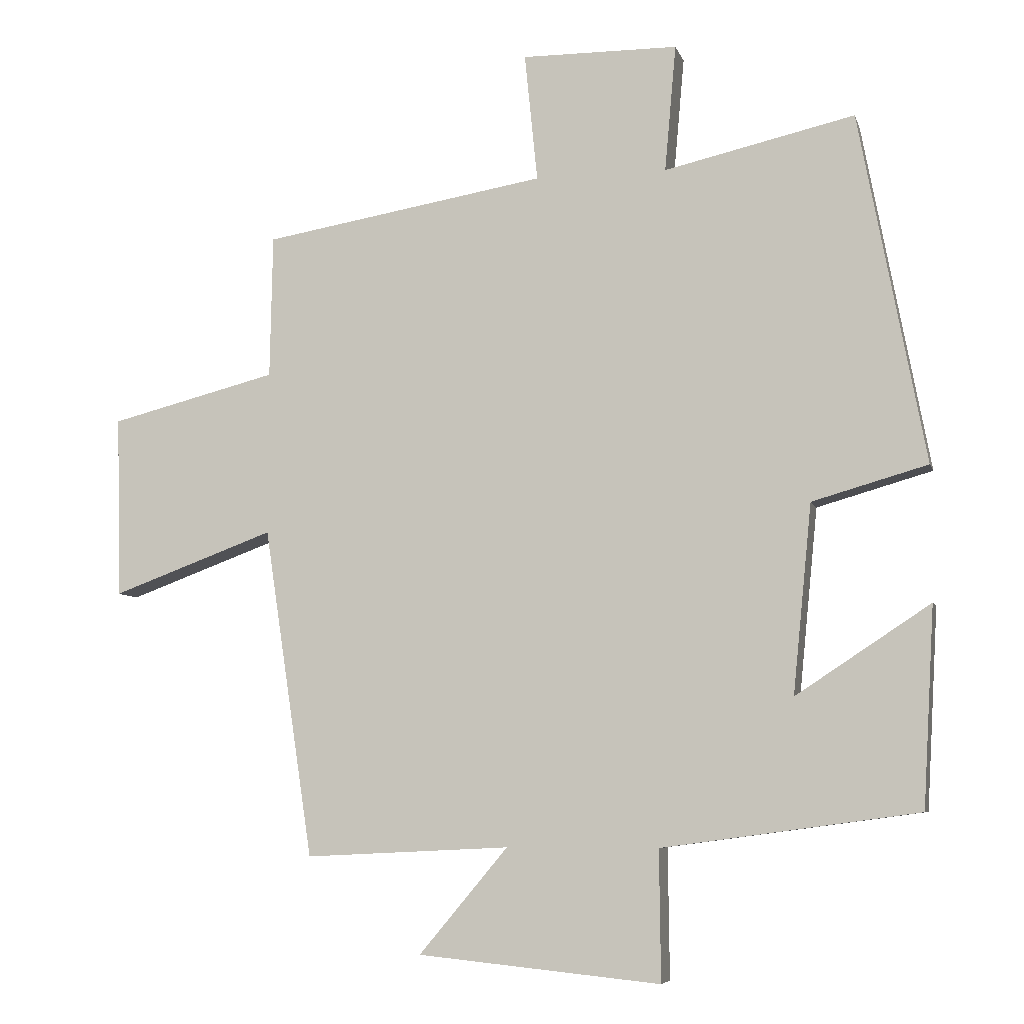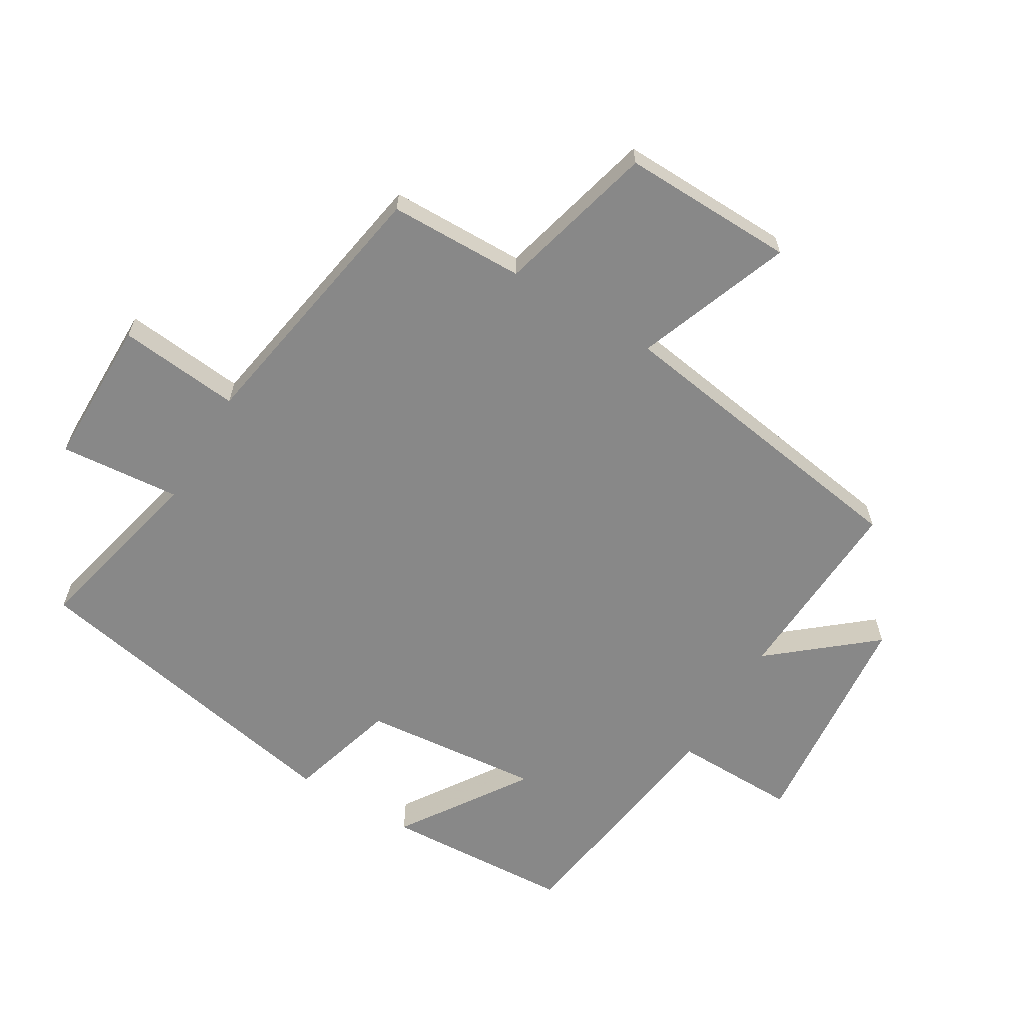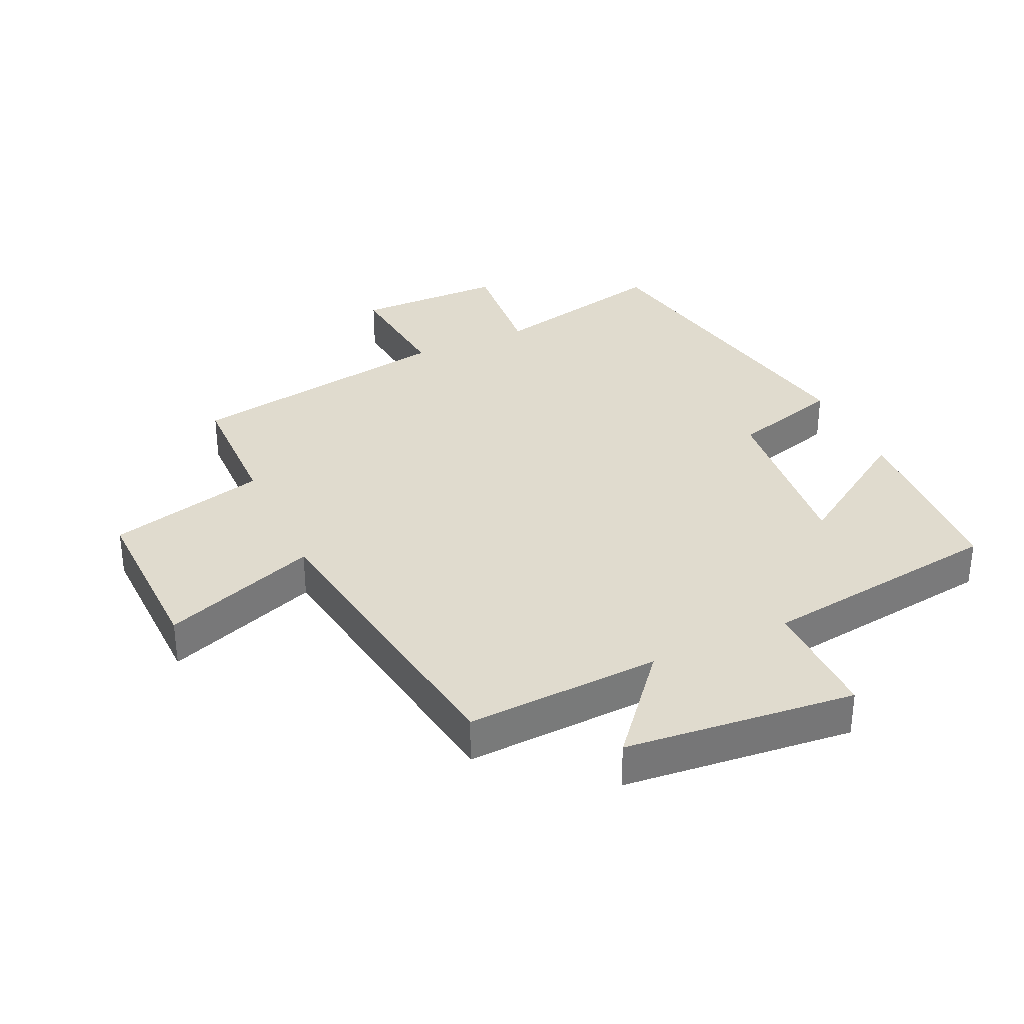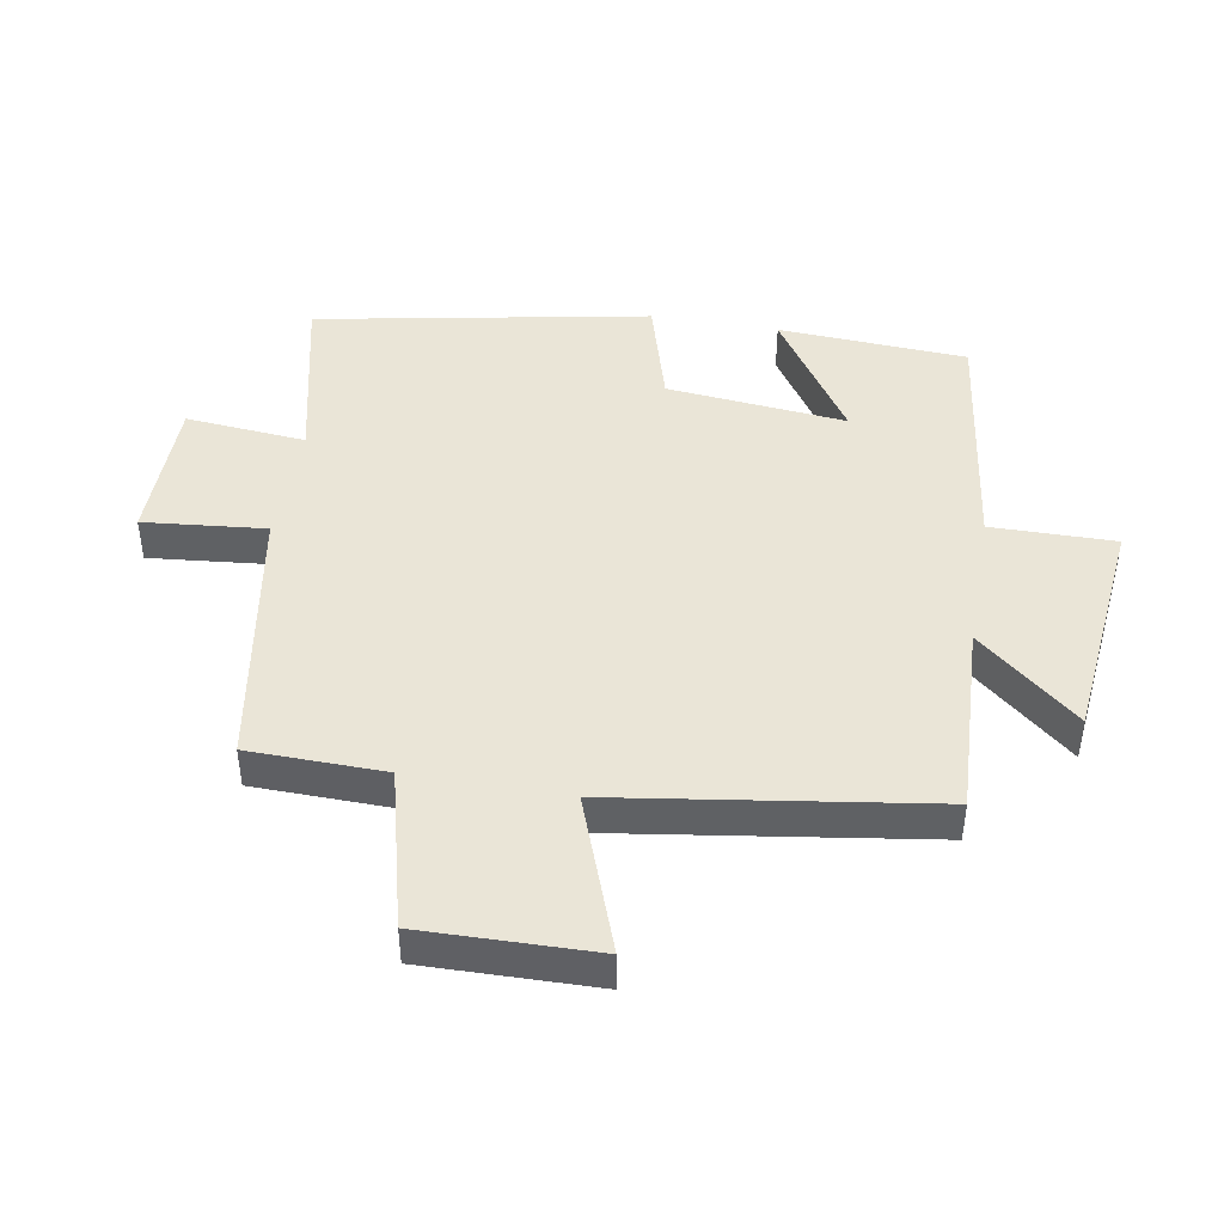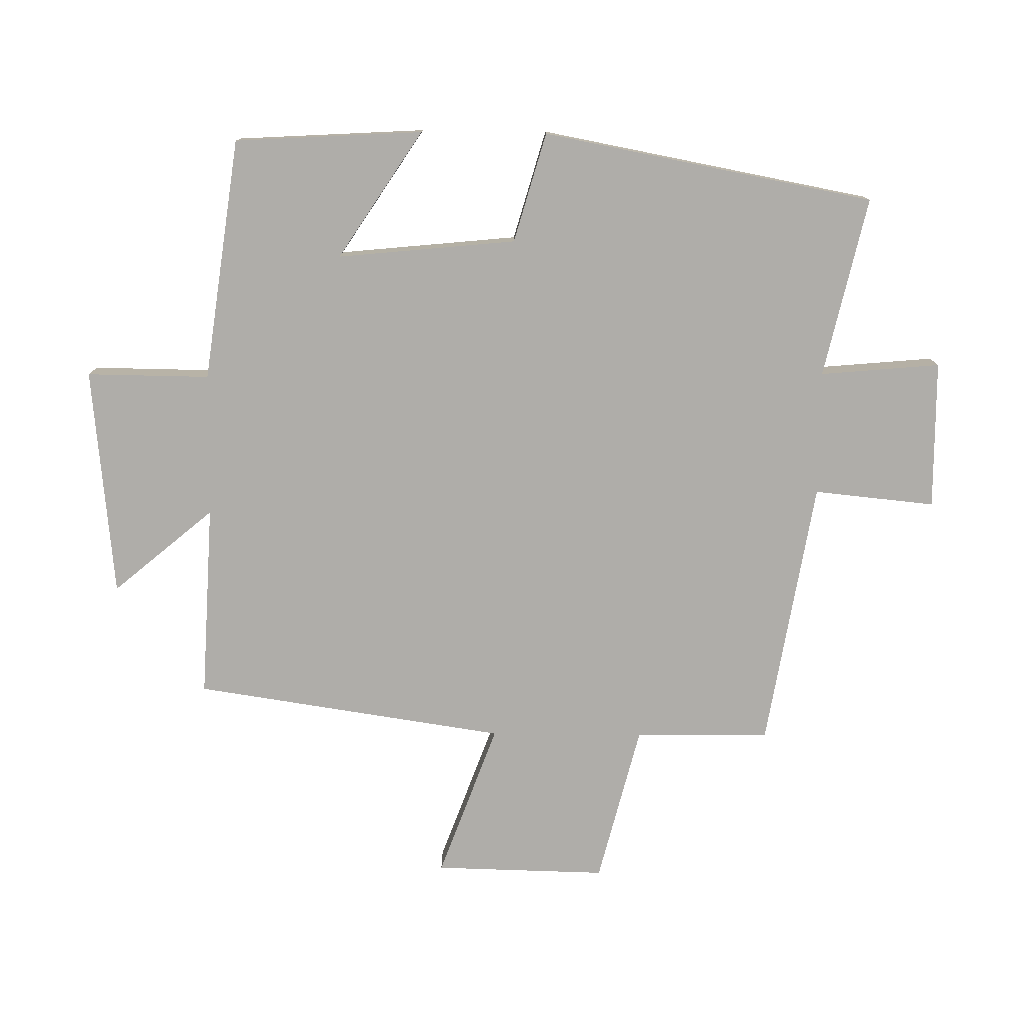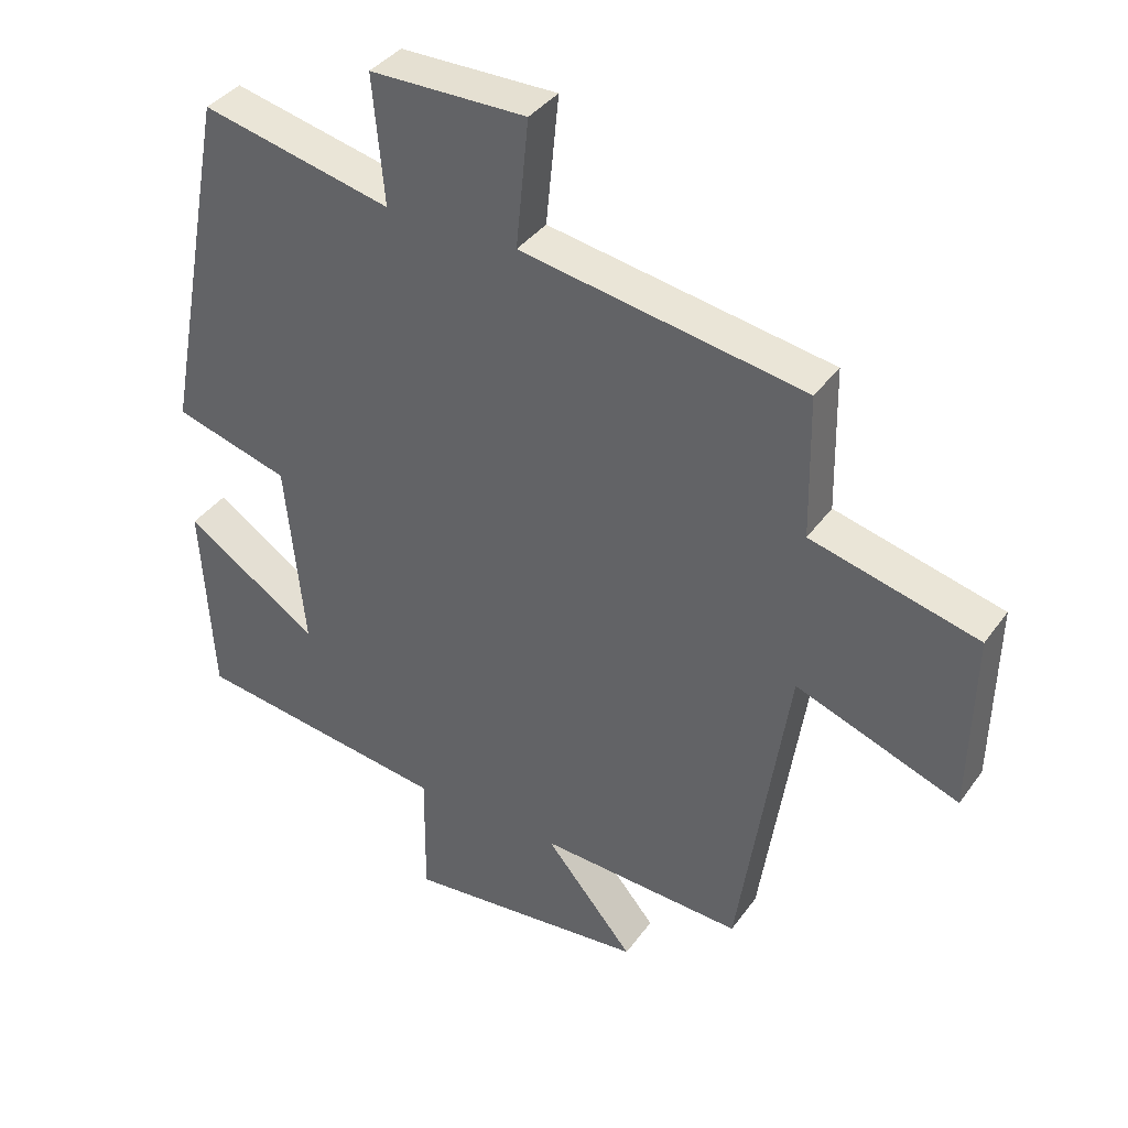
<metadata>
{"format":"obj","ext":"obj","renderer":"f3d","projection":"perspective","resolution":1024,"background":"white","views":[{"elev":-6.8,"azim":-165.9,"up":"+Z"},{"elev":-62.9,"azim":58.9,"up":"+Y"},{"elev":33.7,"azim":155.2,"up":"+Y"},{"elev":44.4,"azim":99.9,"up":"+Y"},{"elev":-77.4,"azim":-90.7,"up":"+Y"},{"elev":38.0,"azim":31.6,"up":"+Z"}]}
</metadata>
<code>
v -0.483 0.07 -0.448
v -0.5 0.07 -0.153
v -0.301 0.07 -0.284
v -0.329 0.07 -0.004
v -0.5 0.07 0.045
v -0.402 0.07 0.564
v -0.12 0.07 0.5
v -0.137 0.07 0.688
v 0.095 0.07 0.69
v 0.076 0.07 0.5
v 0.496 0.07 0.43
v 0.5 0.07 0.218
v 0.748 0.07 0.155
v 0.742 0.07 -0.115
v 0.5 0.07 -0.026
v 0.427 0.07 -0.515
v 0.123 0.07 -0.5
v 0.255 0.07 -0.657
v -0.105 0.07 -0.693
v -0.103 0.07 -0.5
v -0.483 0 -0.448
v -0.5 0 -0.153
v -0.301 0 -0.284
v -0.329 0 -0.004
v -0.5 0 0.045
v -0.402 0 0.564
v -0.12 0 0.5
v -0.137 0 0.688
v 0.095 0 0.69
v 0.076 0 0.5
v 0.496 0 0.43
v 0.5 0 0.218
v 0.748 0 0.155
v 0.742 0 -0.115
v 0.5 0 -0.026
v 0.427 0 -0.515
v 0.123 0 -0.5
v 0.255 0 -0.657
v -0.105 0 -0.693
v -0.103 0 -0.5
f 17 18 19 20
f 17 20 1
f 15 16 17 1
f 12 13 14 15
f 10 11 12 15
f 7 8 9 10
f 7 10 15
f 6 7 15
f 5 6 15
f 4 5 15
f 3 4 15
f 1 2 3
f 1 3 15
f 40 39 38 37
f 21 40 37
f 21 37 36 35
f 35 34 33 32
f 35 32 31 30
f 30 29 28 27
f 35 30 27
f 35 27 26
f 35 26 25
f 35 25 24
f 35 24 23
f 23 22 21
f 35 23 21
f 1 21 22 2
f 2 22 23 3
f 3 23 24 4
f 4 24 25 5
f 5 25 26 6
f 6 26 27 7
f 7 27 28 8
f 8 28 29 9
f 9 29 30 10
f 10 30 31 11
f 11 31 32 12
f 12 32 33 13
f 13 33 34 14
f 14 34 35 15
f 15 35 36 16
f 16 36 37 17
f 17 37 38 18
f 18 38 39 19
f 19 39 40 20
f 20 40 21 1

</code>
